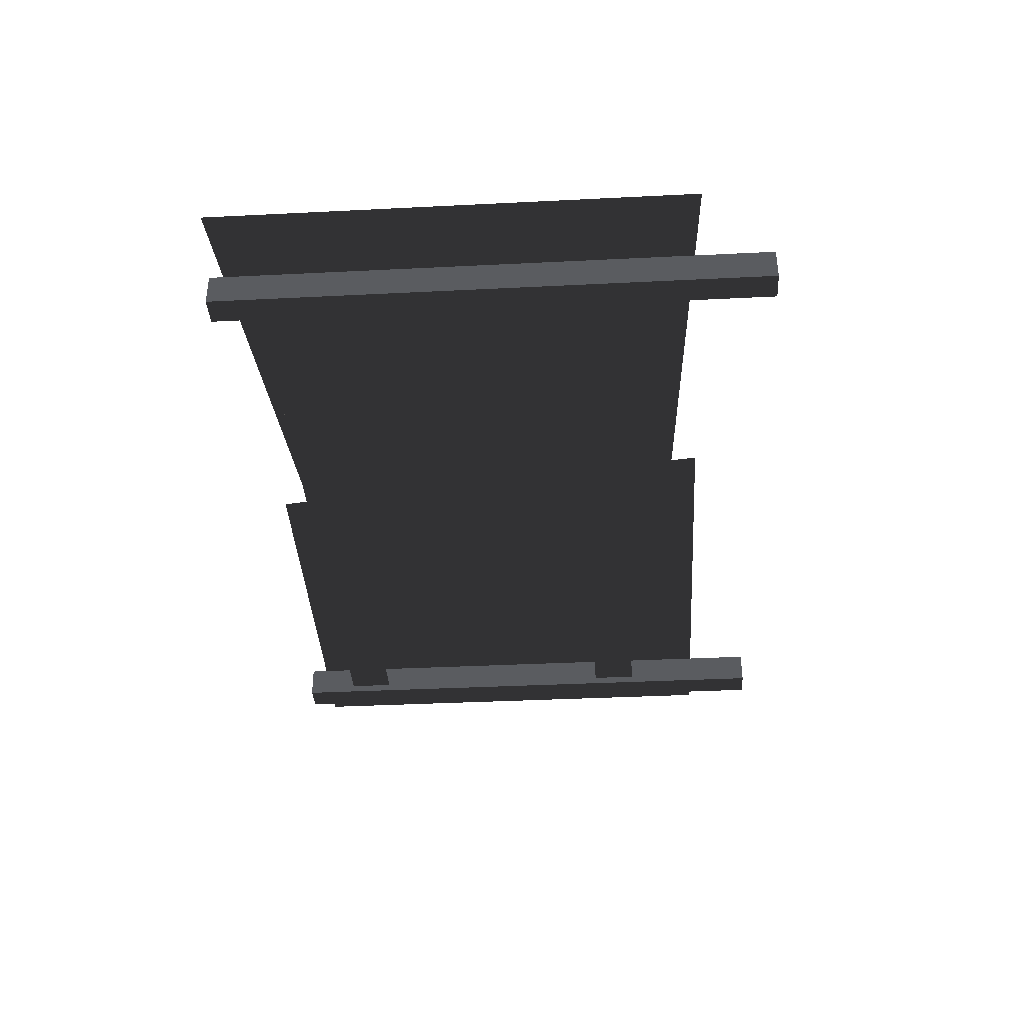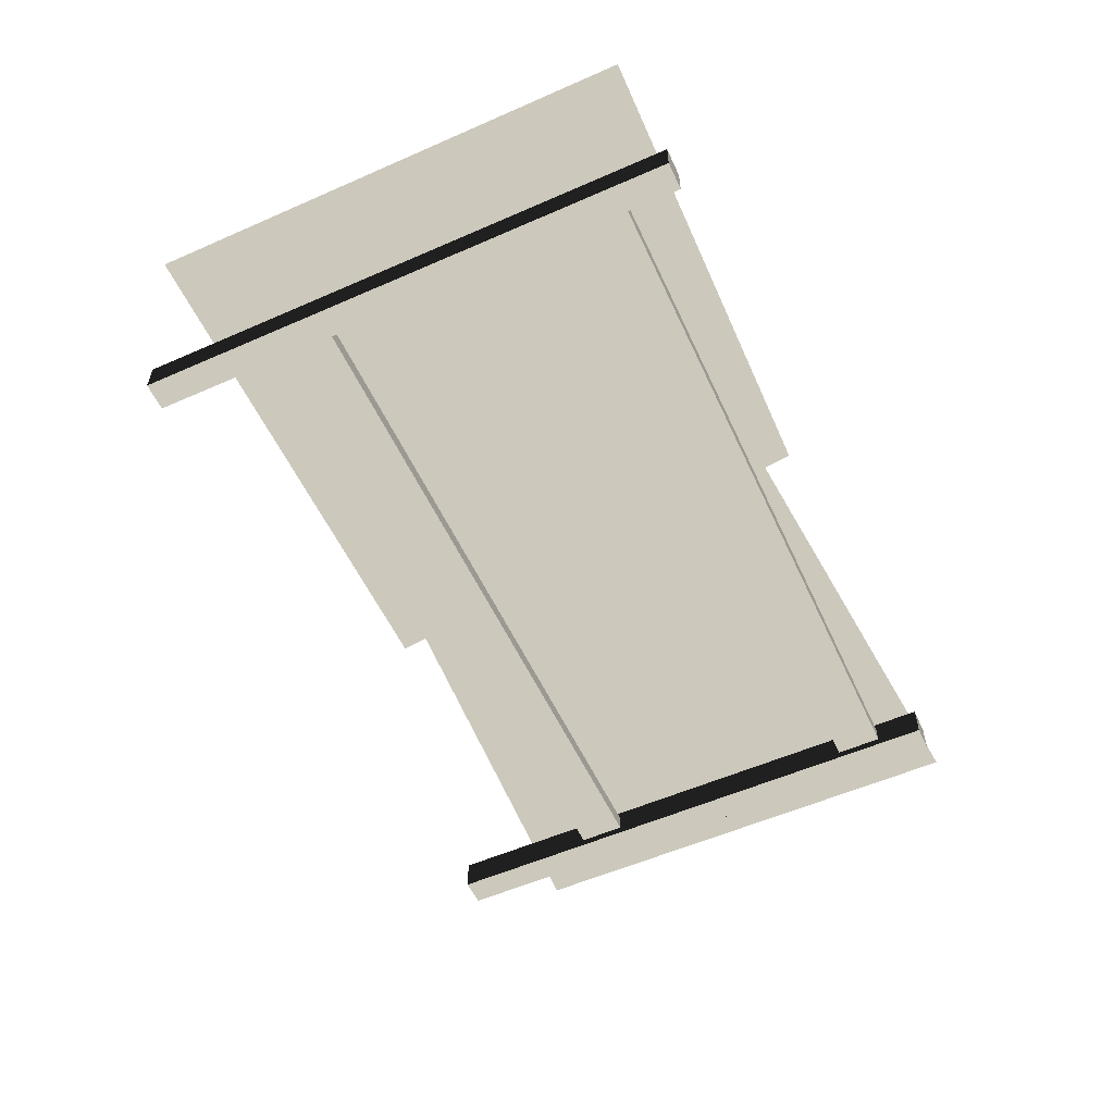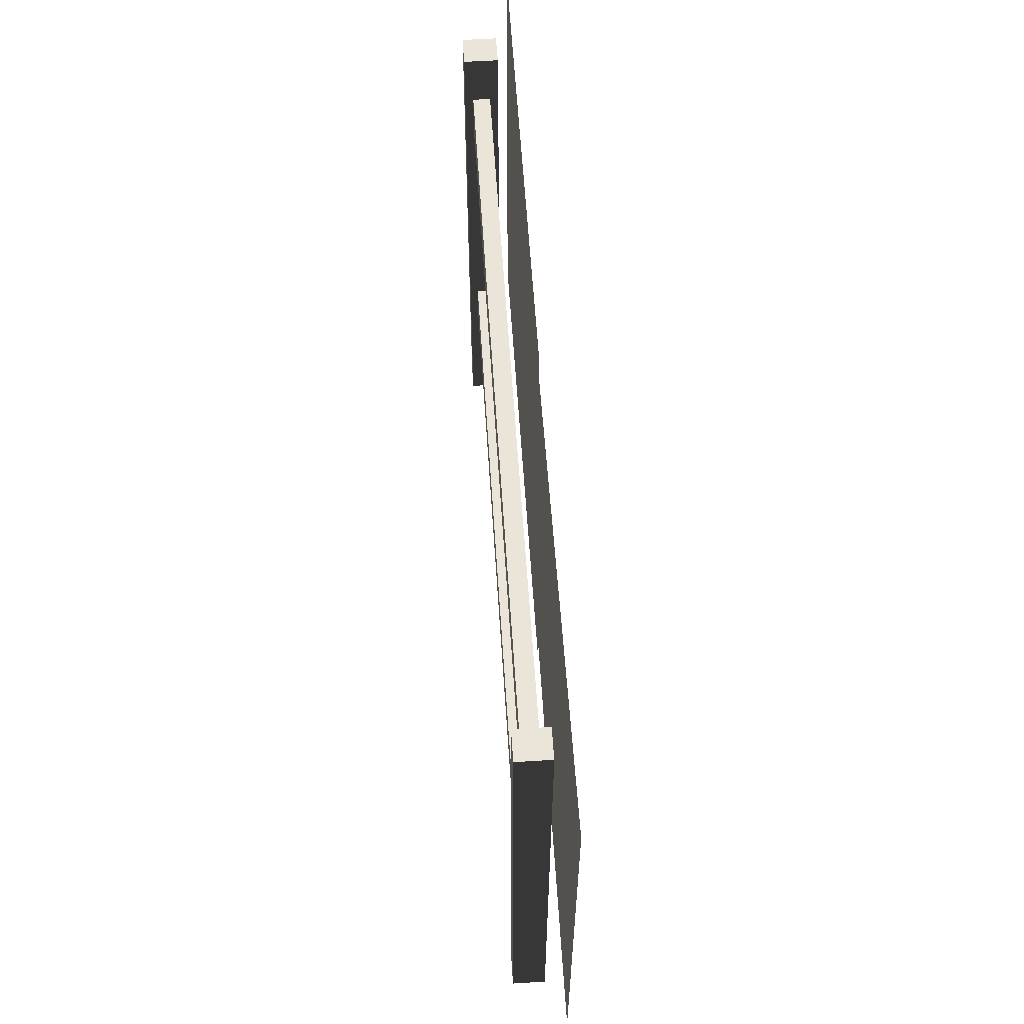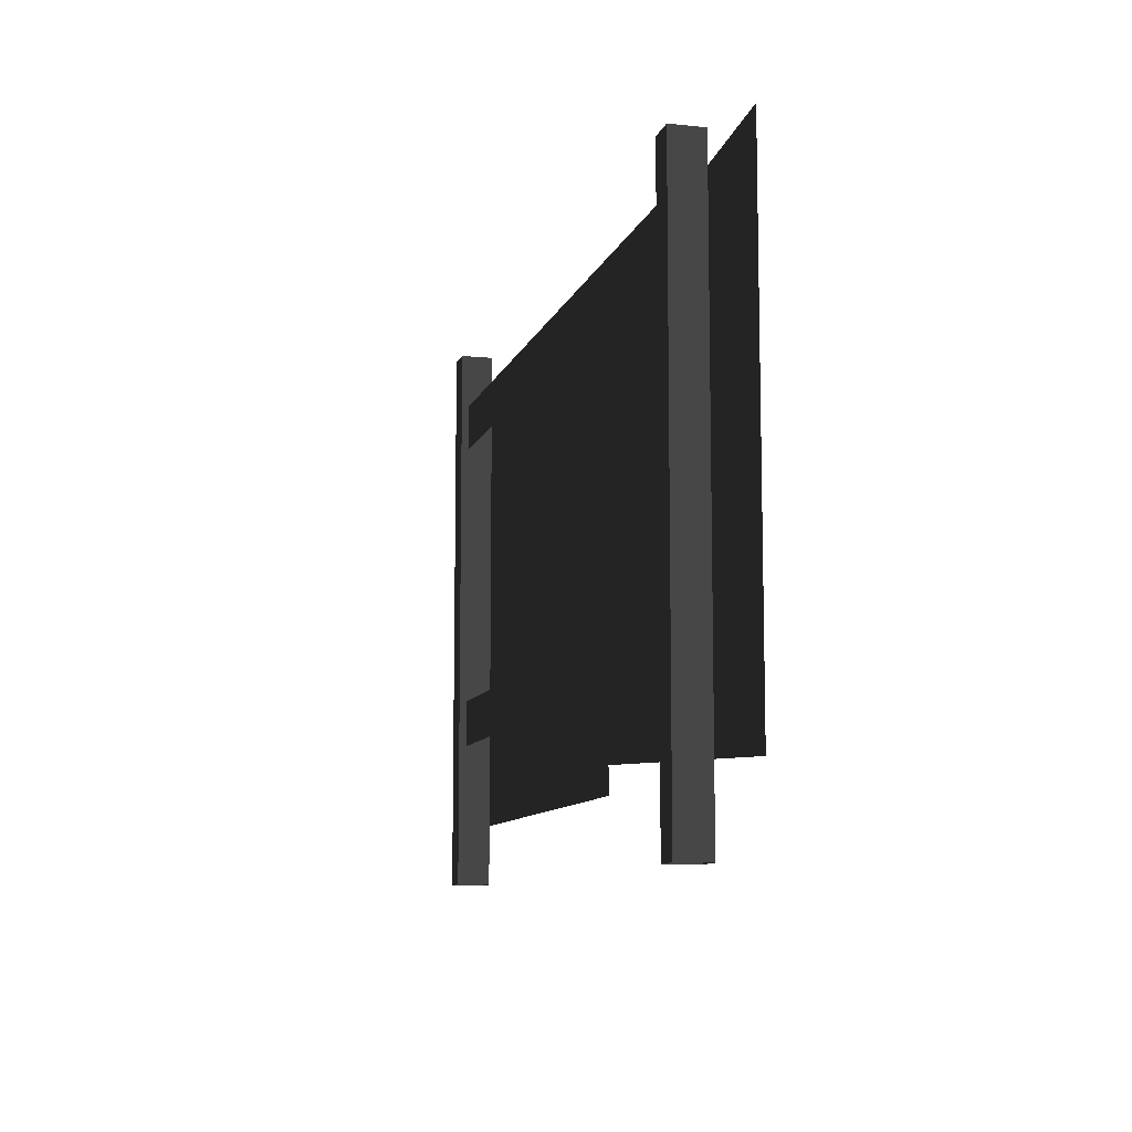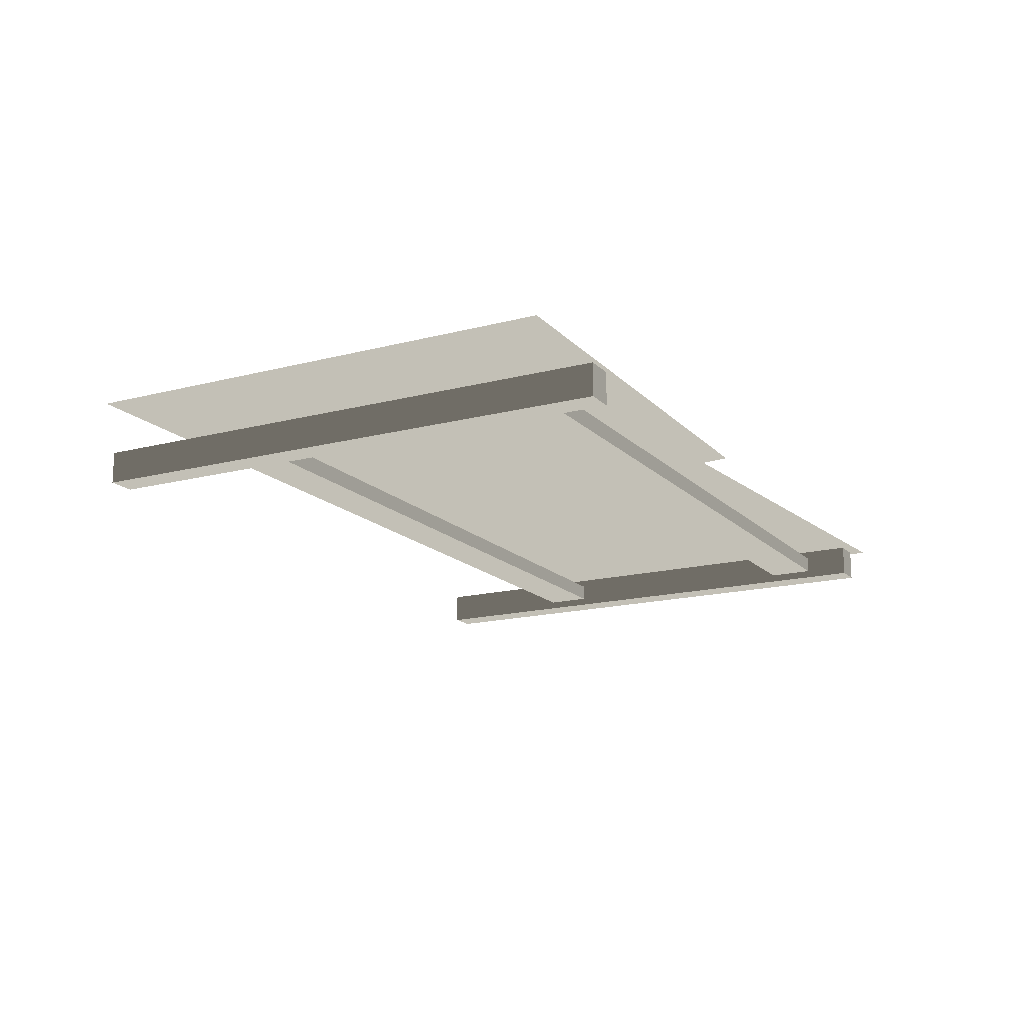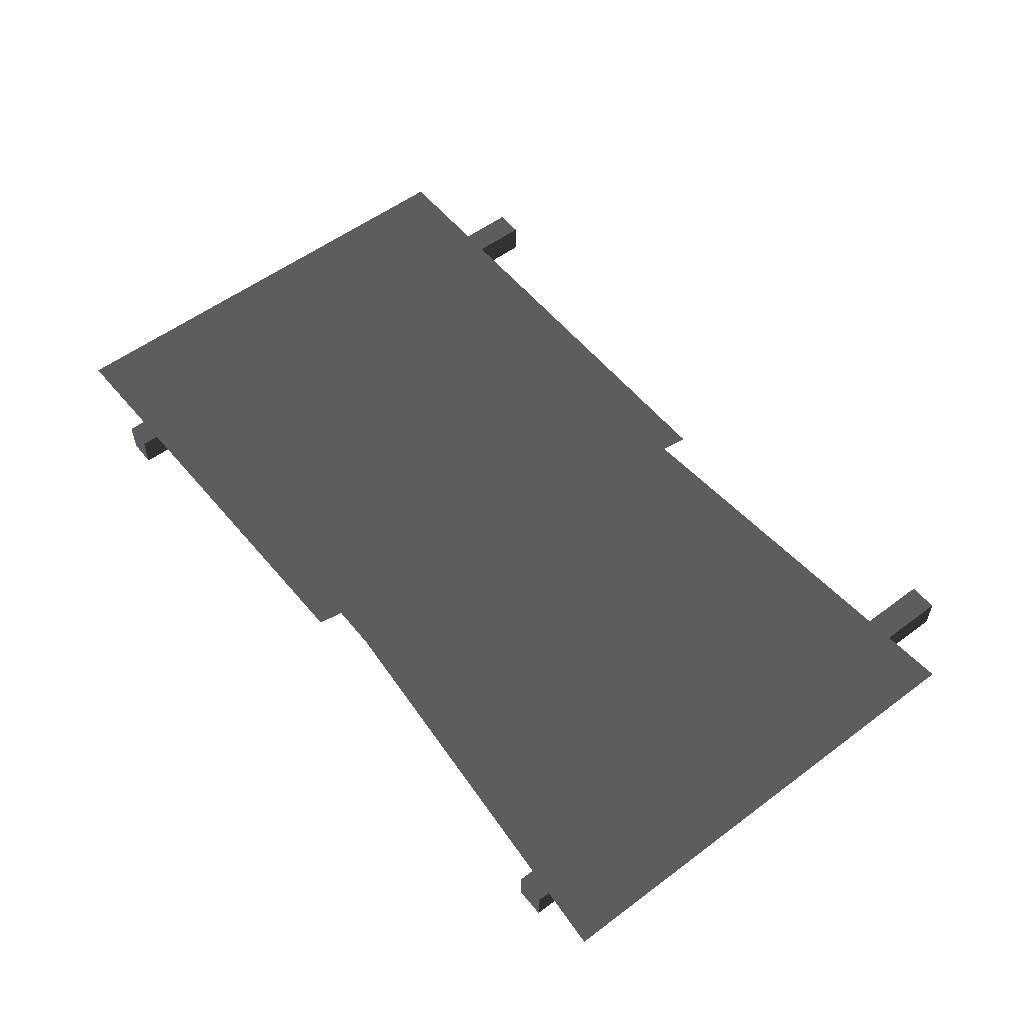
<metadata>
{"format":"obj","ext":"obj","renderer":"f3d","projection":"perspective","resolution":1024,"background":"white","views":[{"elev":-37.1,"azim":-86.3,"up":"+Z"},{"elev":-56.0,"azim":114.7,"up":"+Z"},{"elev":59.4,"azim":-93.7,"up":"+Y"},{"elev":-9.8,"azim":-104.8,"up":"+Y"},{"elev":-16.2,"azim":118.4,"up":"+Z"},{"elev":55.0,"azim":-128.3,"up":"+Z"}]}
</metadata>
<code>
v -0.2445 0.3336 0.003245
v 2.562 0.3336 0.003246
v -0.2273 0.4797 0.003245
v 0.04345 2.78 0.003246
v 2.562 2.97 0.003246
v 0.0624 2.932 0.003246
v 0.04345 2.78 0.003246
v -2.438 2.97 0.003245
v -0.2273 0.4797 0.003245
v -2.438 0.3336 0.003245
v -0.2445 0.3336 0.003245
v -0.2273 0.4797 0.003245
v 2.562 0.3336 0.003246
v 0.04345 2.78 0.003246
v 2.562 2.97 0.003246
v 0.0624 2.932 0.003246
v 0.04345 2.78 0.003246
v -0.2273 0.4797 0.003245
v -2.438 2.97 0.003245
v -2.438 0.3336 0.003245
v -1.999 1.013 -0.2189
v 1.999 1.013 -0.2189
v 1.999 1.013 -0.1283
v -1.999 1.013 -0.1283
v -1.999 0.7586 -0.2189
v 1.999 0.7586 -0.2189
v 1.999 1.013 -0.2189
v -1.999 1.013 -0.2189
v -1.999 2.733 -0.2189
v 1.999 2.733 -0.2189
v 1.999 2.733 -0.1283
v -1.999 2.733 -0.1283
v -1.999 2.478 -0.2189
v 1.999 2.478 -0.2189
v 1.999 2.733 -0.2189
v -1.999 2.733 -0.2189
v 1.922 -0.01736 -0.0847
v 1.922 3.03 -0.0847
v 2.078 3.03 -0.0847
v 2.078 -0.01736 -0.0847
v 2.078 -0.01736 -0.0847
v 2.078 3.03 -0.0847
v 2.078 3.03 -0.2625
v 2.078 -0.01736 -0.2625
v 1.922 -0.01736 -0.2625
v 1.922 3.03 -0.2625
v 1.922 3.03 -0.0847
v 1.922 -0.01736 -0.0847
v 1.922 3.03 -0.2625
v 1.922 -0.01736 -0.2625
v 2.078 -0.01736 -0.2625
v 2.078 3.03 -0.2625
v 1.922 3.03 -0.0847
v 1.922 3.03 -0.2625
v 2.078 3.03 -0.2625
v 2.078 3.03 -0.0847
v -2.078 -0.05952 -0.0847
v -2.078 2.988 -0.0847
v -1.922 2.988 -0.0847
v -1.922 -0.05952 -0.0847
v -1.922 -0.05952 -0.0847
v -1.922 2.988 -0.0847
v -1.922 2.988 -0.2625
v -1.922 -0.05952 -0.2625
v -2.078 -0.05952 -0.2625
v -2.078 2.988 -0.2625
v -2.078 2.988 -0.0847
v -2.078 -0.05952 -0.0847
v -2.078 2.988 -0.2625
v -2.078 -0.05952 -0.2625
v -1.922 -0.05952 -0.2625
v -1.922 2.988 -0.2625
v -2.078 2.988 -0.0847
v -2.078 2.988 -0.2625
v -1.922 2.988 -0.2625
v -1.922 2.988 -0.0847
g Metal_Fence2_2155_317
f 1 3 2
f 4 2 3
f 5 2 4
f 6 5 4
f 7 9 8
f 8 9 10
f 11 13 12
f 14 12 13
f 15 14 13
f 16 14 15
f 17 19 18
f 19 20 18
f 21 23 22
f 21 24 23
f 25 27 26
f 25 28 27
f 29 31 30
f 29 32 31
f 33 35 34
f 33 36 35
f 37 39 38
f 37 40 39
f 41 43 42
f 41 44 43
f 45 47 46
f 45 48 47
f 49 51 50
f 49 52 51
f 53 55 54
f 53 56 55
f 57 59 58
f 57 60 59
f 61 63 62
f 61 64 63
f 65 67 66
f 65 68 67
f 69 71 70
f 69 72 71
f 73 75 74
f 73 76 75

</code>
